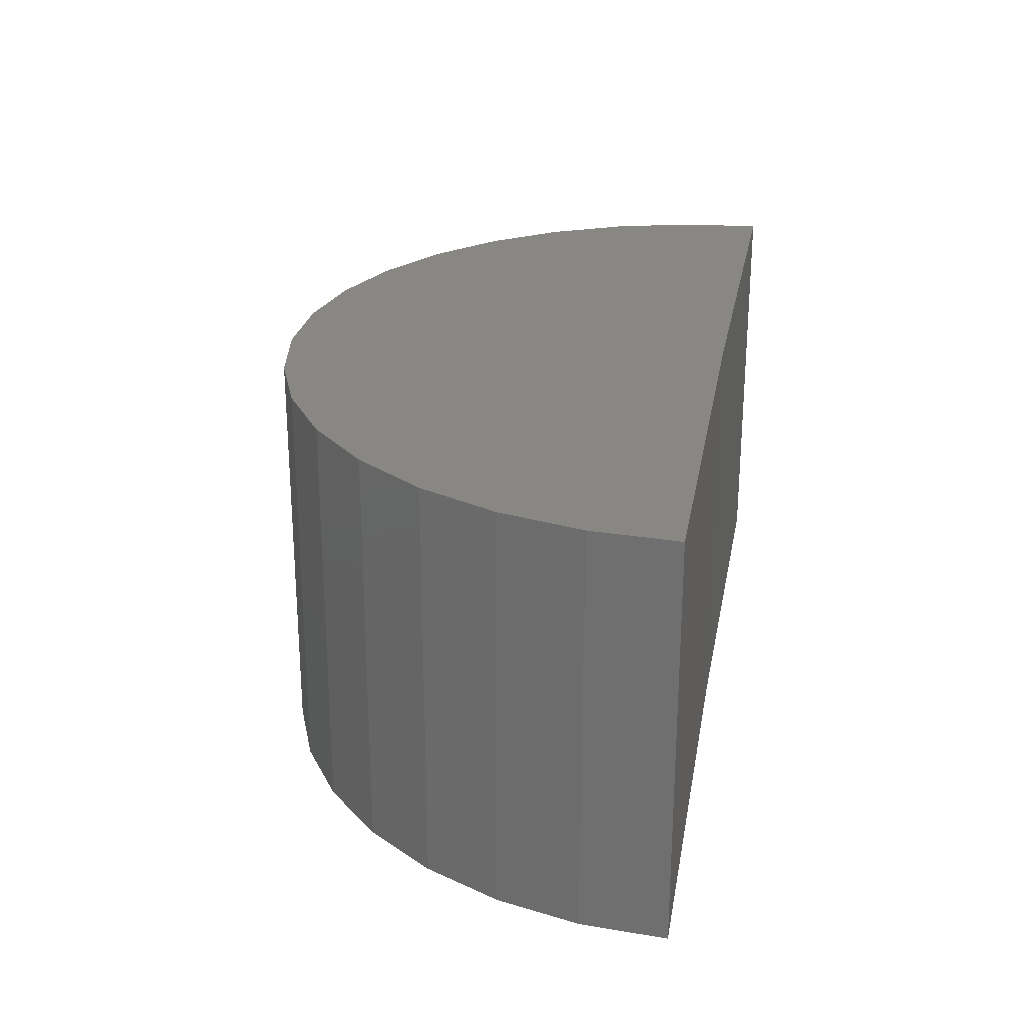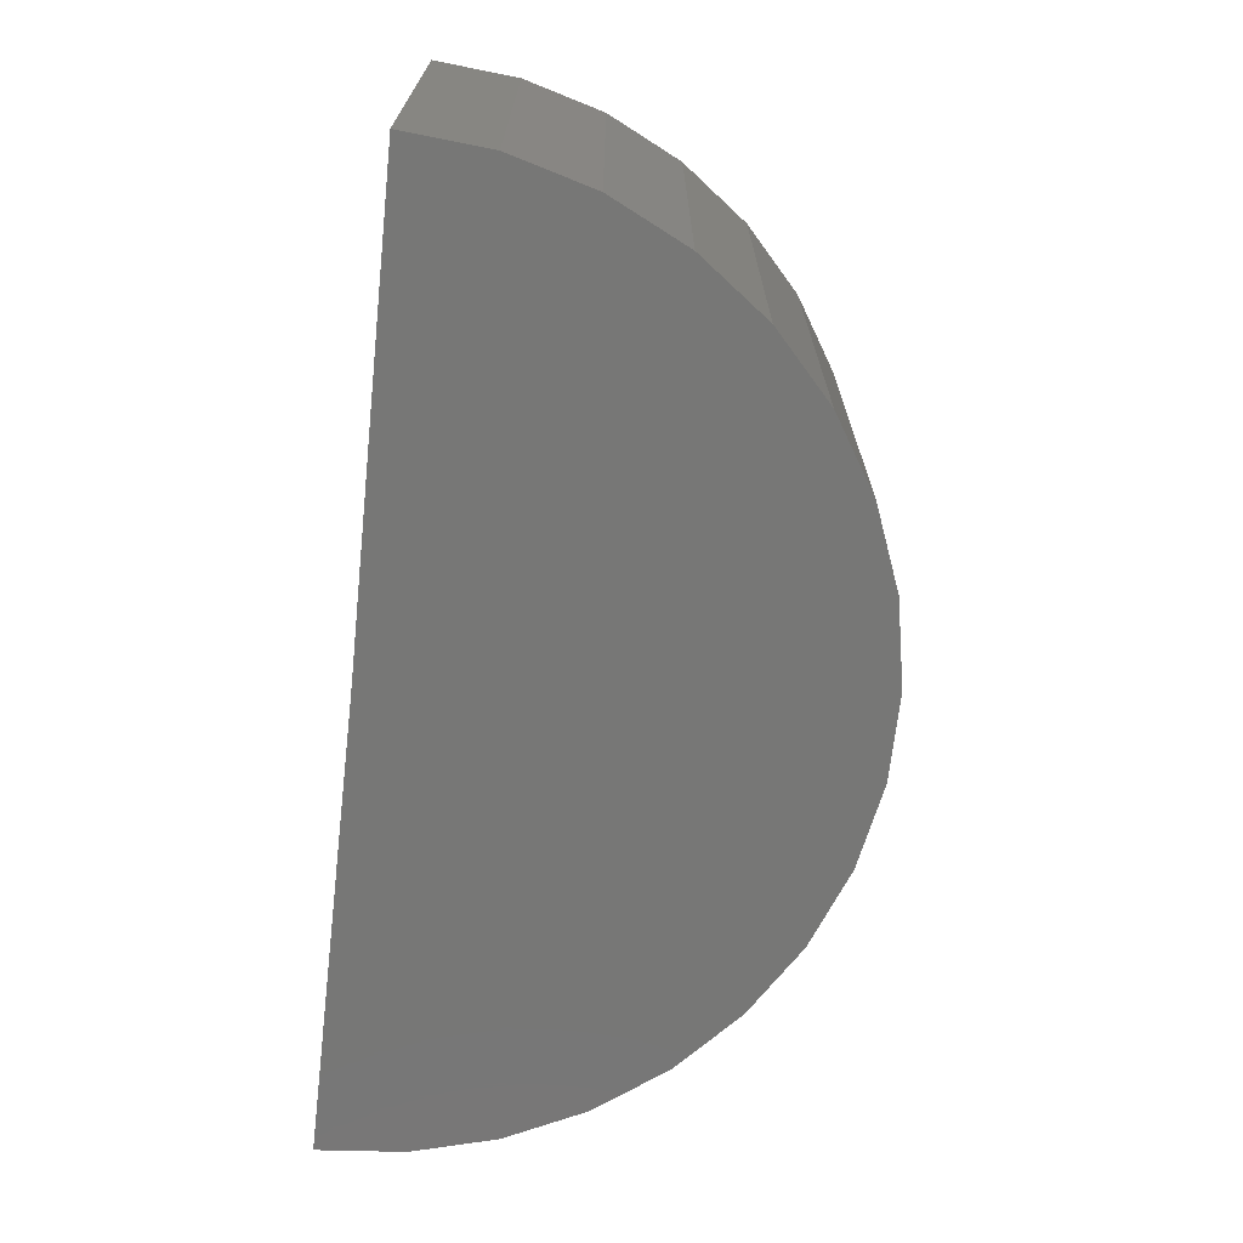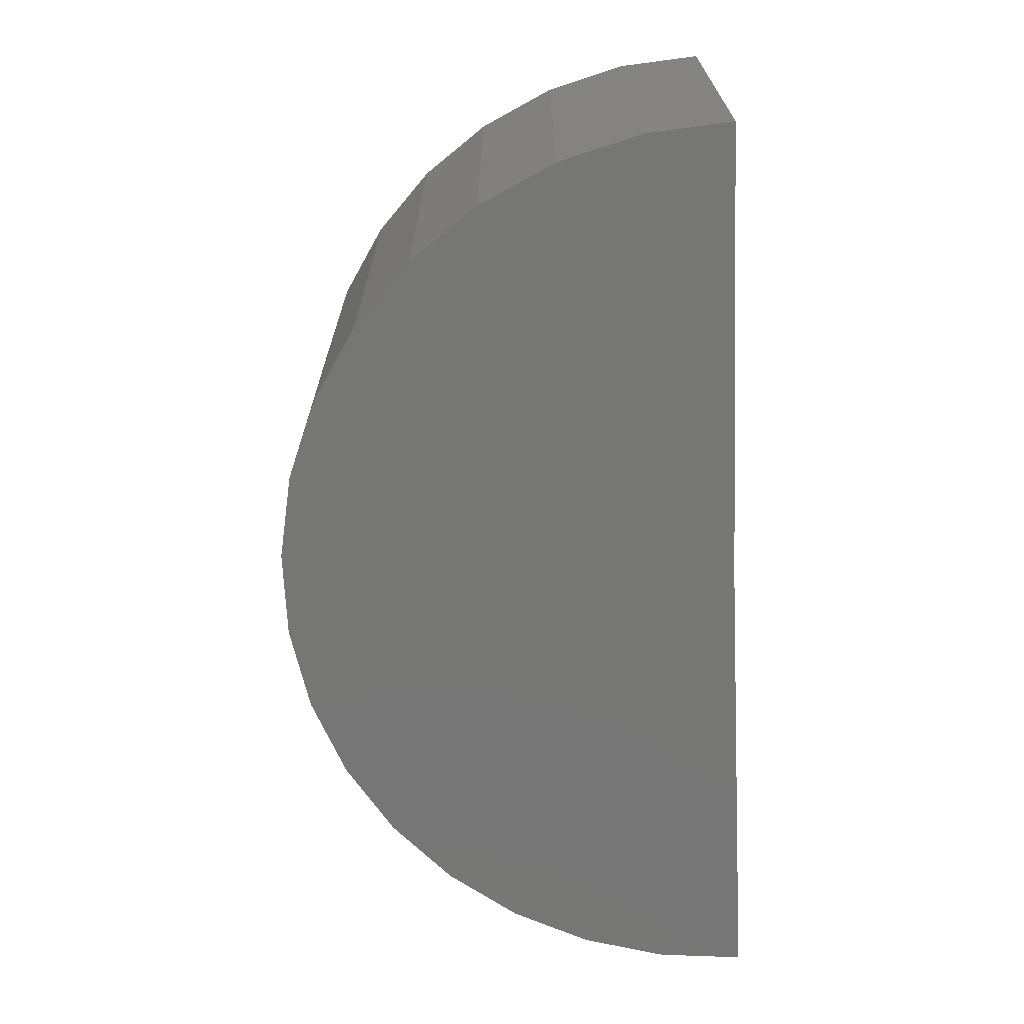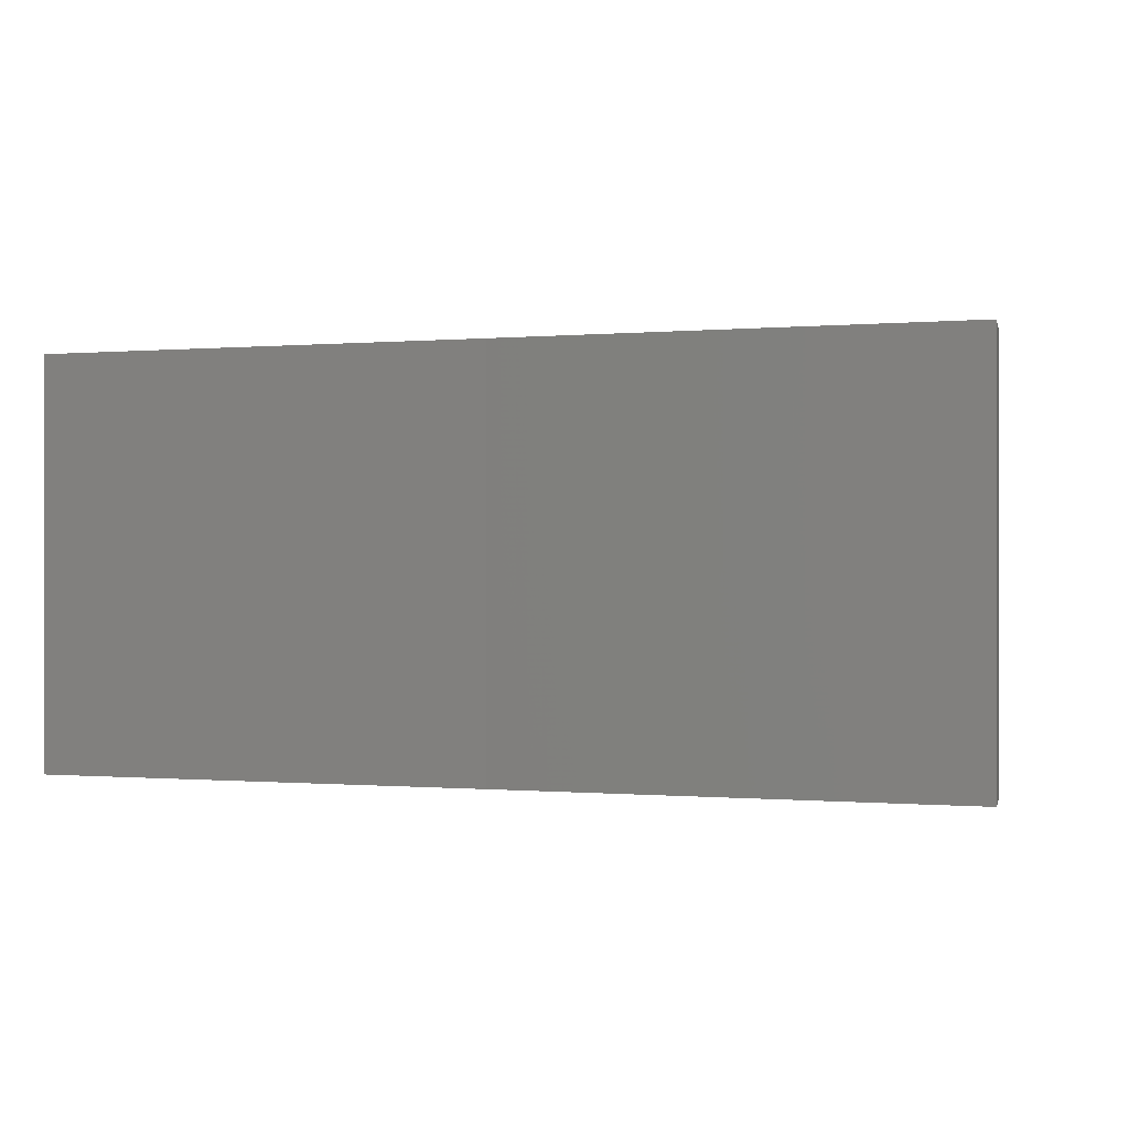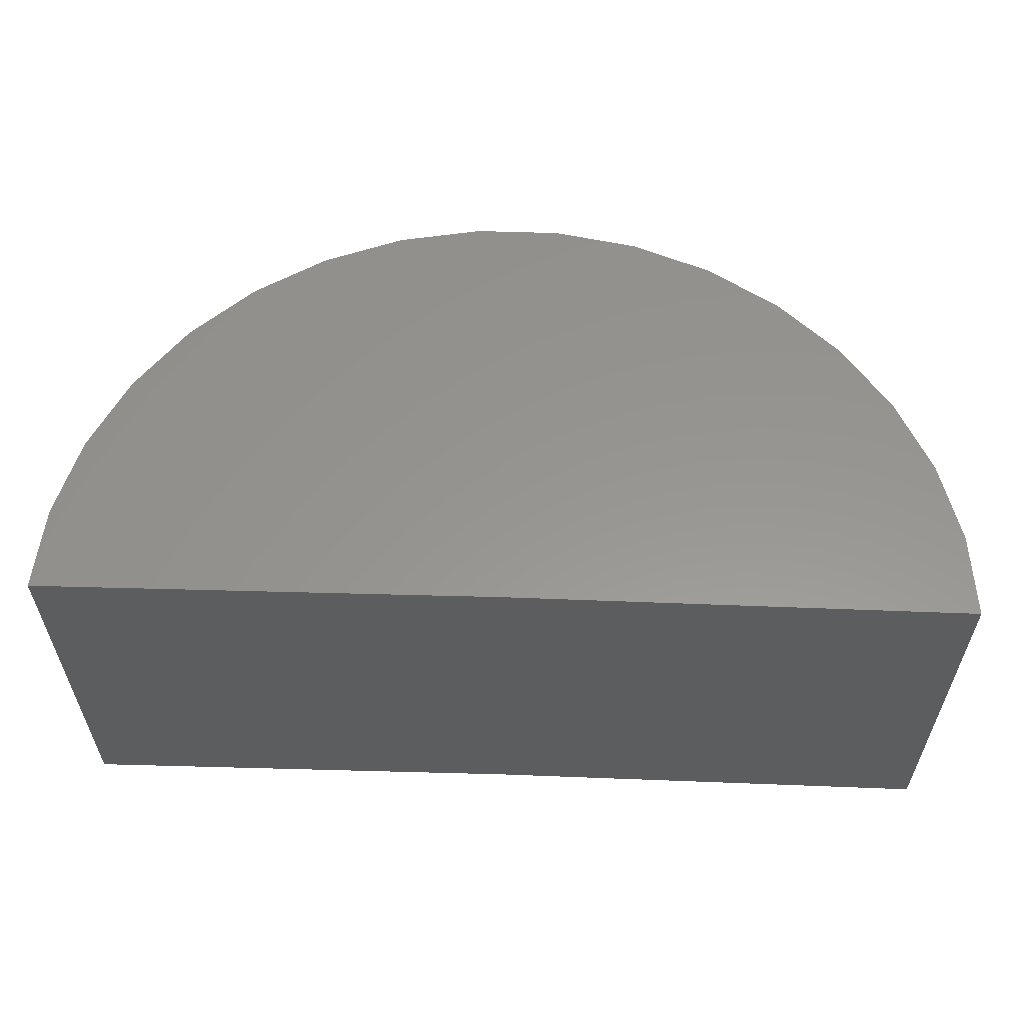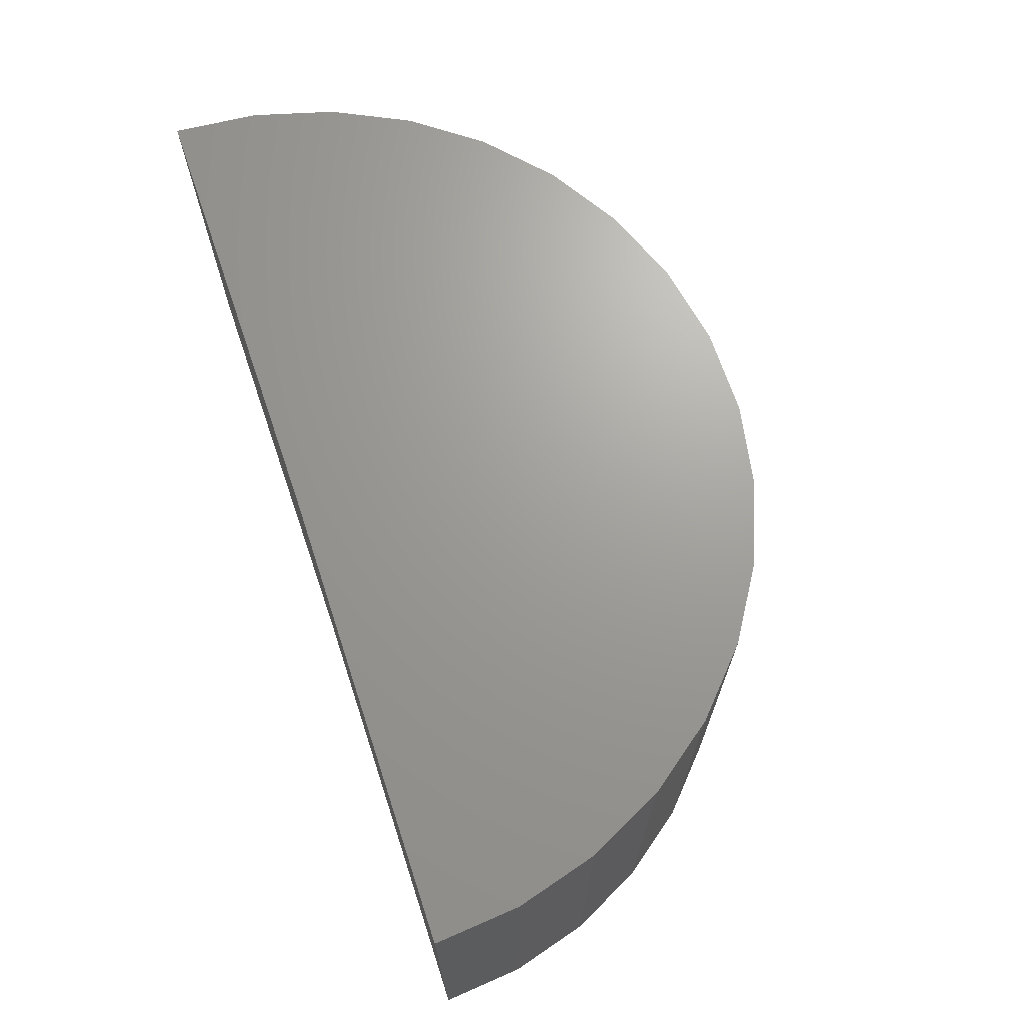
<metadata>
{"format":"stl","ext":"stl","renderer":"f3d","projection":"perspective","resolution":1024,"background":"white","views":[{"elev":25.3,"azim":100.4,"up":"+Z"},{"elev":-69.3,"azim":-96.0,"up":"+Z"},{"elev":-68.4,"azim":93.0,"up":"+Z"},{"elev":-0.2,"azim":-161.5,"up":"+Z"},{"elev":57.9,"azim":-177.7,"up":"+Z"},{"elev":68.7,"azim":-108.2,"up":"+Z"}]}
</metadata>
<code>
# stl→obj: 38 verts, 72 faces
v 0.9218 0.0103 -0.375
v 0.08594 9.281e-17 -0.375
v 0.9218 0.0103 0.3729
v 0.08594 1.343e-16 0.3729
v -0.75 0 -0.375
v -0.75 4.152e-17 0.3729
v 0.9094 -0.1441 -0.375
v 0.9094 -0.1441 0.3729
v 0.8687 -0.2935 -0.375
v 0.8687 -0.2935 0.3729
v 0.8011 -0.4328 -0.375
v 0.8011 -0.4328 0.3729
v 0.709 -0.5573 -0.375
v 0.709 -0.5573 0.3729
v 0.5955 -0.6627 -0.375
v 0.5955 -0.6627 0.3729
v 0.4645 -0.7453 -0.375
v 0.4645 -0.7453 0.3729
v 0.3205 -0.8023 -0.375
v 0.3205 -0.8023 0.3729
v 0.1685 -0.8319 -0.375
v 0.1685 -0.8319 0.3729
v 0.01363 -0.8328 -0.375
v 0.01363 -0.8328 0.3729
v -0.1387 -0.8052 -0.375
v -0.1387 -0.8052 0.3729
v -0.2834 -0.7499 -0.375
v -0.2834 -0.7499 0.3729
v -0.4154 -0.6689 -0.375
v -0.4154 -0.6689 0.3729
v -0.5302 -0.565 -0.375
v -0.5302 -0.565 0.3729
v -0.6238 -0.4416 -0.375
v -0.6238 -0.4416 0.3729
v -0.6931 -0.3031 -0.375
v -0.6931 -0.3031 0.3729
v -0.7357 -0.1542 -0.375
v -0.7357 -0.1542 0.3729
f 1 2 3
f 3 2 4
f 5 6 2
f 2 6 4
f 1 3 7
f 7 3 8
f 7 8 9
f 9 8 10
f 9 10 11
f 11 10 12
f 11 12 13
f 13 12 14
f 13 14 15
f 15 14 16
f 15 16 17
f 17 16 18
f 17 18 19
f 19 18 20
f 19 20 21
f 21 20 22
f 21 22 23
f 23 22 24
f 23 24 25
f 25 24 26
f 25 26 27
f 27 26 28
f 27 28 29
f 29 28 30
f 29 30 31
f 31 30 32
f 31 32 33
f 33 32 34
f 33 34 35
f 35 34 36
f 35 36 37
f 37 36 38
f 37 38 5
f 5 38 6
f 4 8 3
f 4 6 8
f 8 6 38
f 8 38 10
f 10 38 36
f 10 36 12
f 12 36 34
f 12 34 14
f 14 34 32
f 14 32 16
f 16 32 30
f 16 30 18
f 18 30 28
f 18 28 20
f 20 28 26
f 20 26 22
f 22 26 24
f 7 2 1
f 13 33 11
f 11 33 35
f 11 35 9
f 9 35 37
f 9 37 7
f 7 37 5
f 7 5 2
f 33 13 31
f 31 13 15
f 31 15 29
f 29 15 17
f 29 17 27
f 27 17 19
f 27 19 25
f 25 19 21
f 25 21 23

</code>
